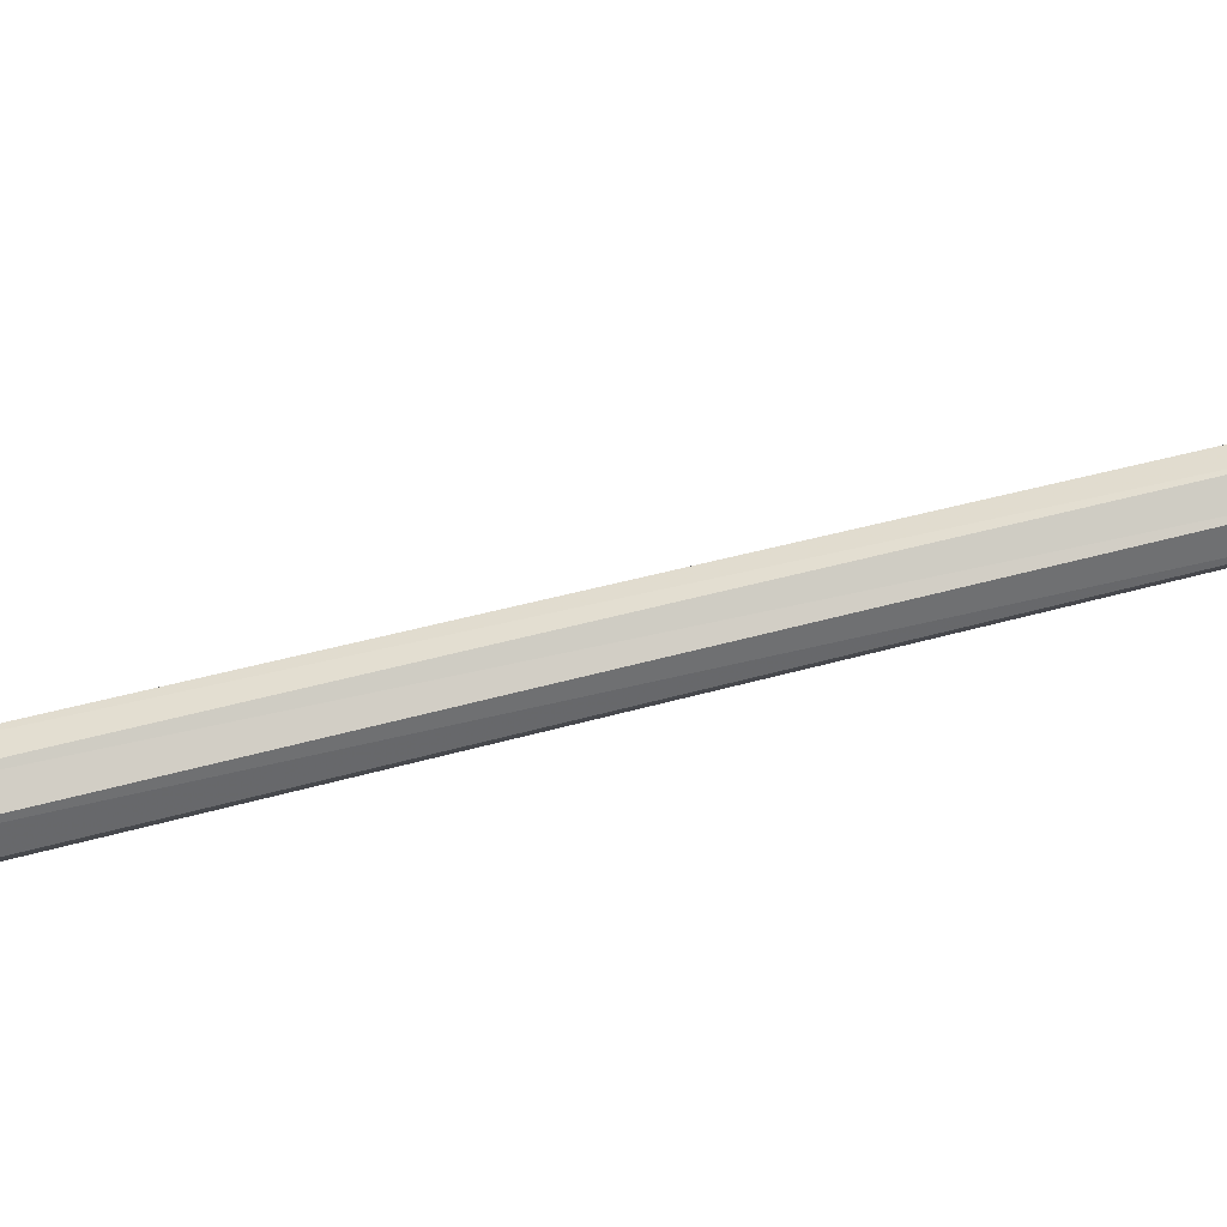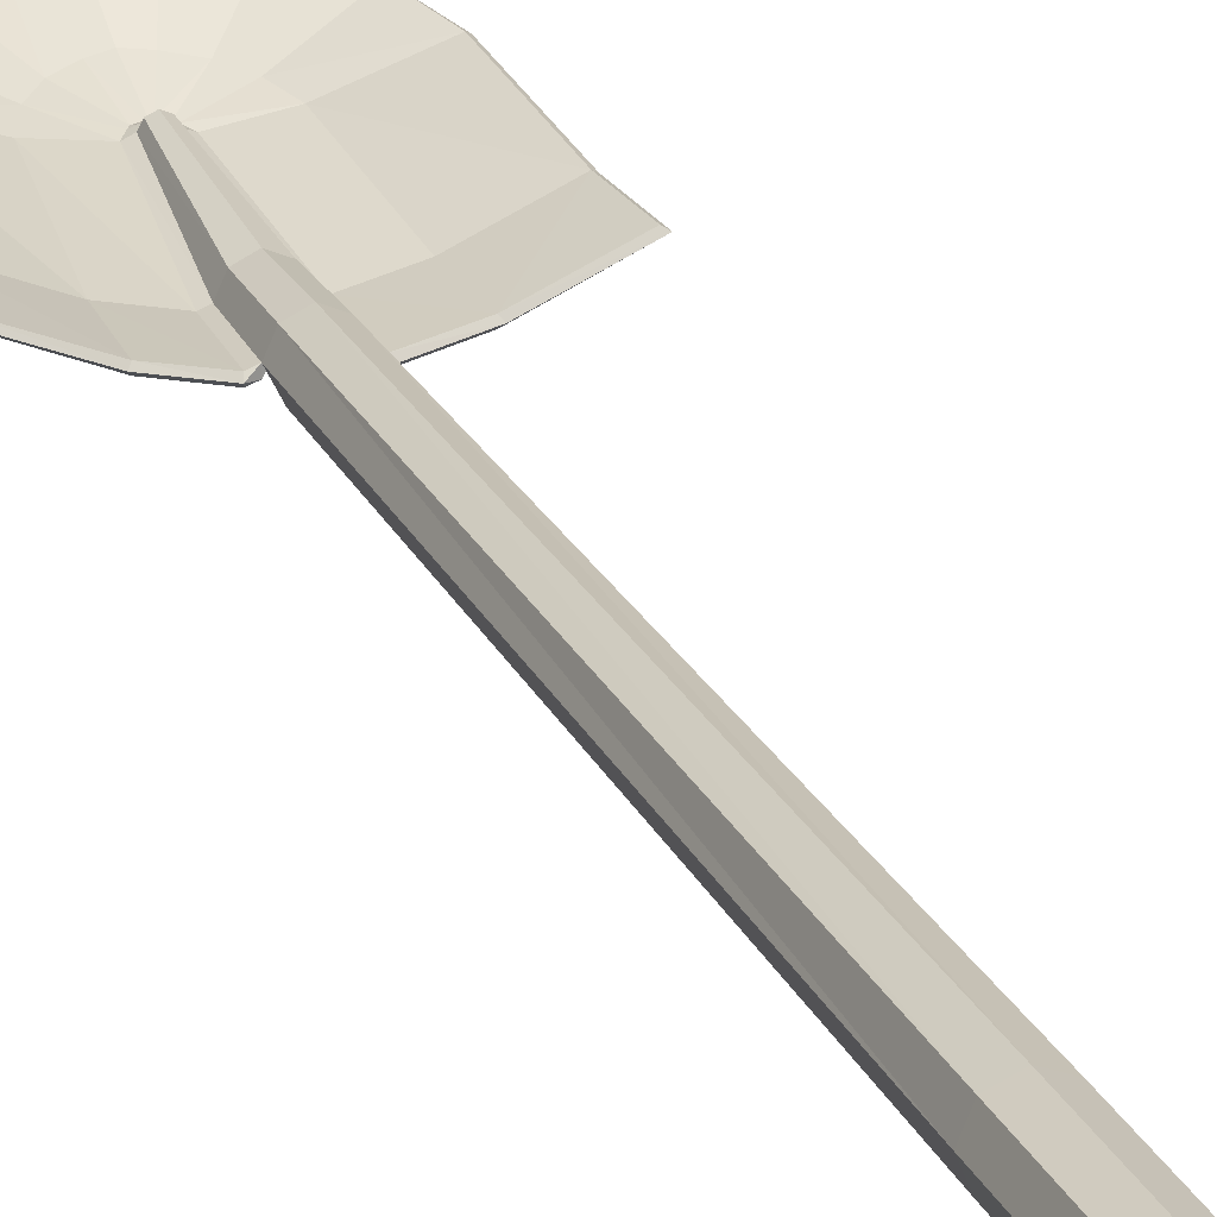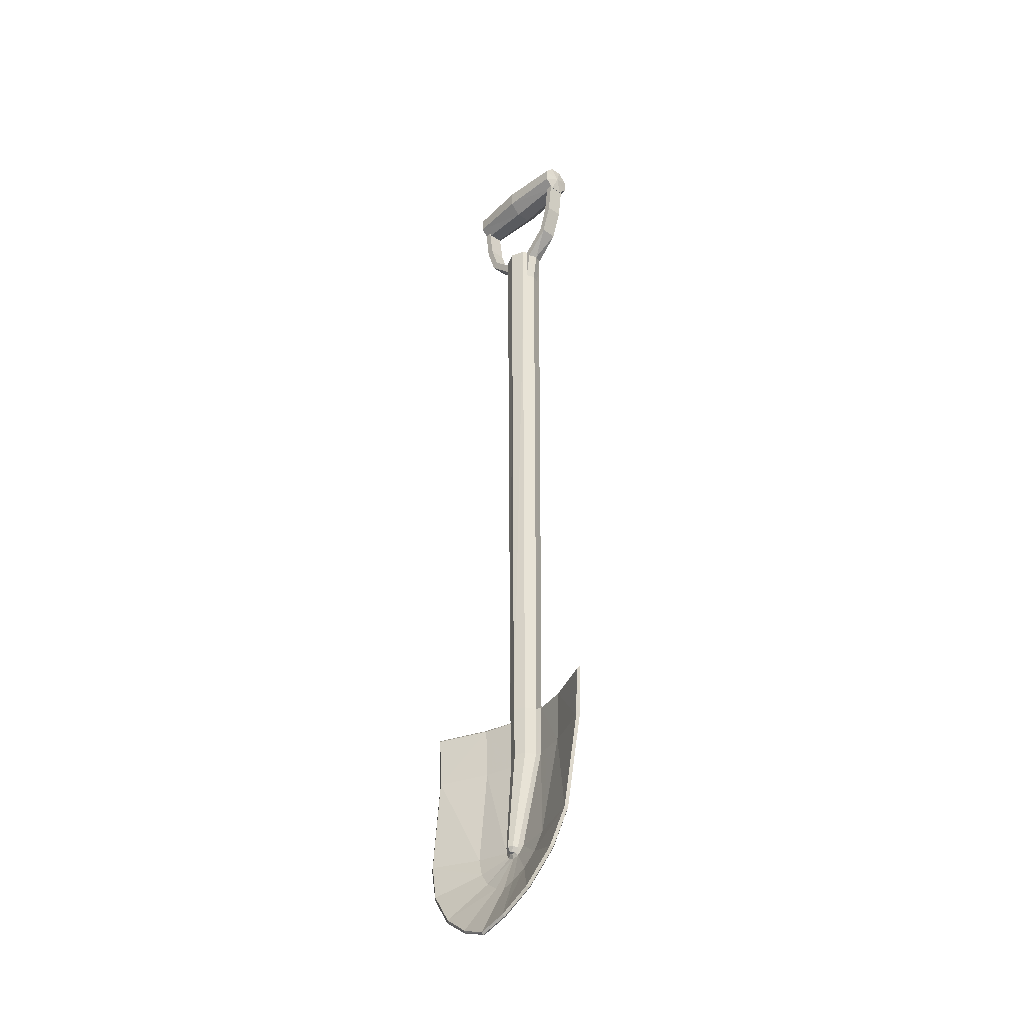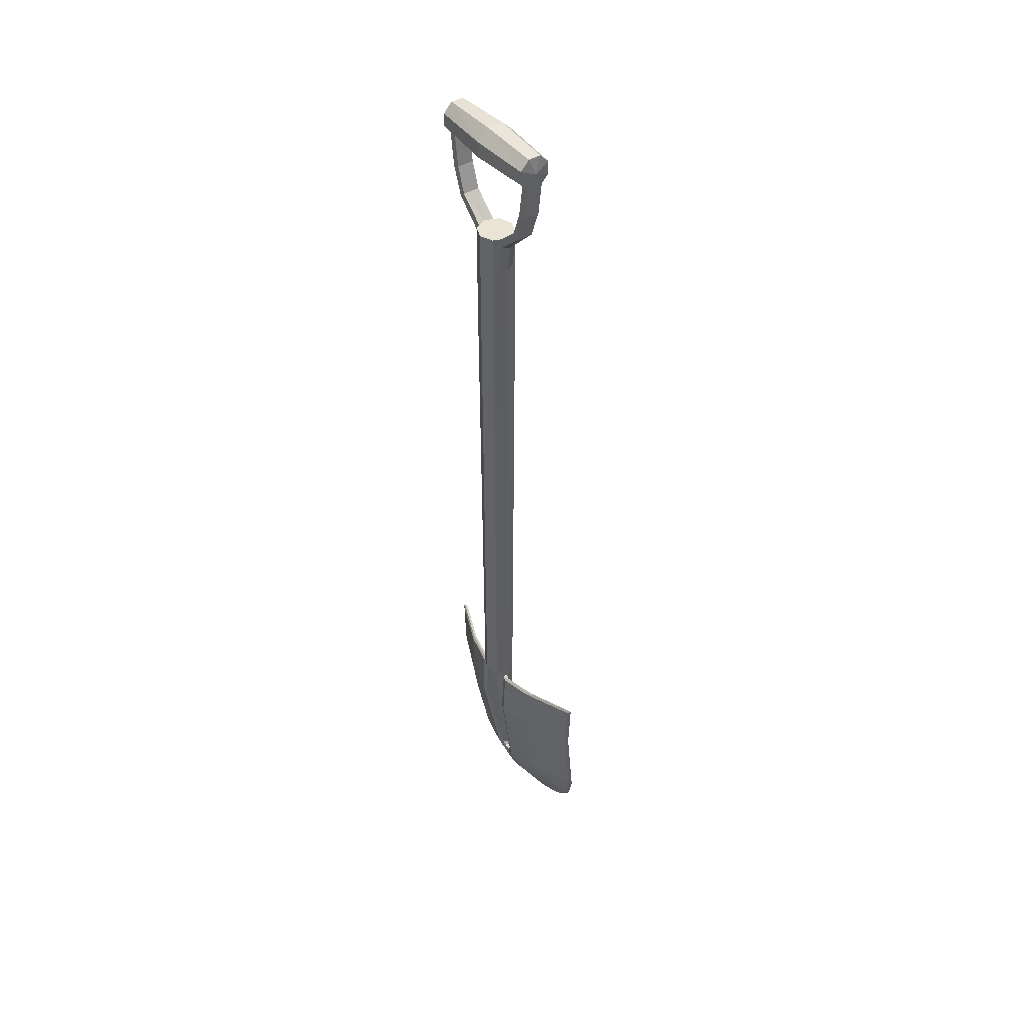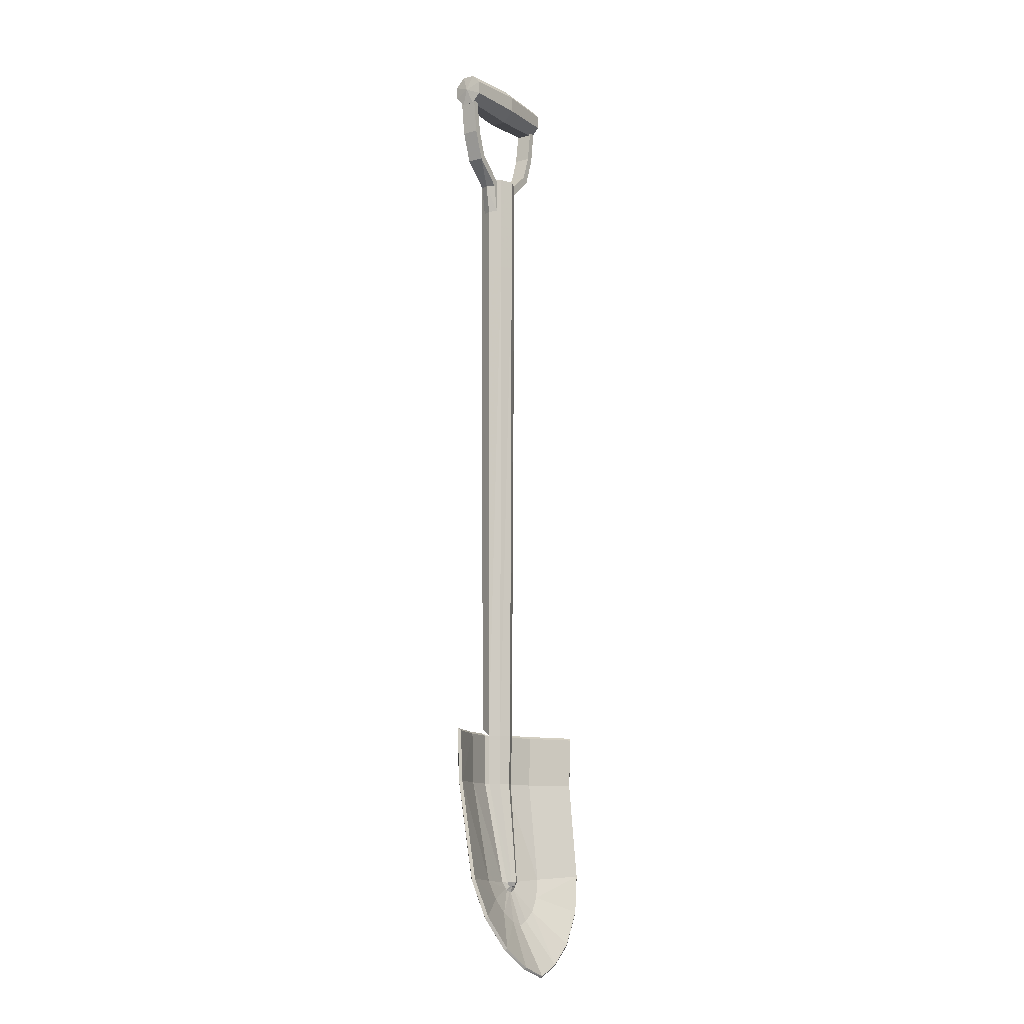
<metadata>
{"format":"obj","ext":"obj","renderer":"f3d","projection":"perspective","resolution":1024,"background":"white","views":[{"elev":61.2,"azim":-104.9,"up":"+Z"},{"elev":22.9,"azim":160.1,"up":"+Z"},{"elev":-34.8,"azim":48.1,"up":"+Y"},{"elev":43.9,"azim":-126.0,"up":"+Y"},{"elev":-10.8,"azim":-55.8,"up":"+Y"}]}
</metadata>
<code>
o rdmobj01_model\om\om0
v 0.009826 0.4198 0.09005
v -0.000377 0.4205 0.09471
v -0.01058 0.4198 0.09005
v -0.01531 0.4185 0.08
v -0.02078 0.44 0.09561
v -0.03026 0.4374 0.07551
v -0.06611 0.8863 -2e-06
v -0.04528 0.8863 0.0449
v -0.04895 1.107 0.04857
v -0.000377 0.4412 0.1049
v 0.02003 0.44 0.09561
v -0.000377 0.8863 0.06573
v 0.04453 0.8863 0.0449
v -0.000377 1.107 0.07111
v 0.0482 1.107 0.04857
v -0.08072 3.386 -2e-06
v -0.000377 3.386 0.08034
v 0.02951 0.4374 0.07551
v -0.000377 0.2452 0.1276
v -0.000377 0.02487 0.2469
v -0.05152 0.2642 0.1242
v -0.2449 0.1555 0.2239
v -0.1154 0.3039 0.1171
v -0.007416 0.3947 0.07482
v -0.02909 0.4027 0.07324
v -0.1652 0.3655 0.1062
v -0.03594 0.4112 0.07174
v -0.1994 0.4474 0.09115
v -0.05354 0.4387 0.06579
v -0.2301 0.8863 0.02508
v -0.08868 0.8863 -0.008422
v -0.2383 1.107 0.02508
v -0.09446 1.107 -0.008422
v -0.1177 0.06846 0.2393
v -0.3591 0.2971 0.1989
v -0.4305 0.452 0.1625
v -0.4183 0.4604 0.1702
v -0.455 0.8798 0.1085
v -0.4422 0.8863 0.1163
v -0.4541 1.107 0.1163
v -0.09859 1.117 -0.02083
v -0.0715 1.107 -2e-06
v -0.000377 0.4156 0.0807
v -0.000377 0.3922 0.07527
v -0.000377 0.01645 0.2393
v 0.1169 0.06846 0.2393
v 0.1228 0.05998 0.2316
v 0.2442 0.1555 0.2239
v 0.2538 0.147 0.2163
v 0.3583 0.2971 0.1989
v 0.4297 0.452 0.1625
v 0.4175 0.4604 0.1702
v 0.4414 0.8863 0.1163
v 0.4543 0.8798 0.1085
v 0.4534 1.107 0.1163
v 0.4666 1.117 0.1085
v 0.2376 1.107 0.02508
v 0.2293 0.8863 0.02508
v 0.1987 0.4474 0.09115
v 0.1644 0.3655 0.1062
v 0.1147 0.3039 0.1171
v 0.05077 0.2642 0.1242
v 0.09784 1.117 -0.02083
v 0.0937 1.107 -0.008422
v 0.08793 0.8863 -0.008422
v 0.05279 0.4387 0.06579
v 0.03519 0.4112 0.07174
v 0.02834 0.4027 0.07324
v 0.006663 0.3947 0.07482
v 0.01456 0.4185 0.08
v 0.06536 0.8863 -2e-06
v 0.0937 1.107 -0.03035
v 0.2453 1.117 0.01453
v 0.2376 1.107 0.004391
v -0.05719 3.386 -0.05682
v -0.05719 3.832 -0.05682
v -0.08072 3.832 -2e-06
v -0.05719 3.832 0.05681
v -0.05719 3.386 0.05681
v -0.000377 3.832 0.08034
v 0.05644 3.386 0.05681
v 0.05644 3.386 -0.05682
v -0.000377 3.386 -0.08035
v -0.08072 3.828 -2e-06
v -0.1739 3.925 0.03617
v -0.2118 4.036 -0.03618
v -0.2118 4.036 0.03617
v -0.2323 4.183 0.03617
v 0.06509 3.828 0.03617
v 0.07996 3.828 -2e-06
v 0.1731 3.925 -0.03618
v 0.06509 3.828 -0.03618
v 0.2111 4.036 0.03617
v 0.2316 4.183 -0.03618
v 0.06509 3.673 0.03617
v 0.07996 3.673 -2e-06
v 0.1013 3.799 -2e-06
v 0.261 4.183 -0.03618
v 0.2419 4.032 -0.03618
v 0.1974 3.904 -0.03618
v 0.08569 3.799 -0.03618
v -0.000377 4.326 0.03416
v 0.261 4.312 0.02733
v -0.000377 4.326 -0.03417
v -0.000377 4.277 -0.08248
v -0.2617 4.271 -0.06599
v -0.2617 4.312 -0.02733
v -0.000377 4.277 0.08248
v -0.000377 4.208 0.08248
v -0.2617 4.214 0.06598
v -0.000377 4.159 0.03416
v -0.2617 4.173 0.02733
v -0.000377 4.159 -0.03417
v -0.000377 4.208 -0.08248
v 0.261 4.271 0.06598
v 0.261 4.173 0.02733
v 0.261 4.173 -0.02733
v 0.261 4.214 -0.06599
v -0.09446 1.107 -0.03035
v -0.2461 1.117 0.01453
v 0.08569 3.799 0.03617
v 0.1974 3.904 0.03617
v 0.1731 3.925 0.03617
v 0.2419 4.032 0.03617
v 0.261 4.183 0.03617
v 0.2316 4.183 0.03617
v -0.06584 3.673 0.03617
v -0.06584 3.828 0.03617
v -0.2617 4.183 0.03617
v -0.06584 3.673 -0.03618
v -0.06584 3.828 -0.03618
v -0.1739 3.925 -0.03618
v -0.2617 4.183 -0.03618
v -0.2323 4.183 -0.03618
v 0.06509 3.673 -0.03618
v 0.2111 4.036 -0.03618
v 0.07075 1.107 -2e-06
v 0.05651 1.107 0.003276
v 0.04961 1.141 -0.05027
v -0.05726 1.107 0.003276
v 0.07996 3.386 -2e-06
v -0.000377 1.163 -0.07493
v -0.05037 1.141 -0.05027
v -0.01072 0.4164 0.06382
v -0.02108 0.436 0.06521
v -0.000377 0.4172 0.0697
v -0.000377 0.4375 0.07698
v -0.04592 0.8863 0.01882
v -0.000377 0.8863 0.04512
v -0.04965 1.107 0.02844
v -0.01531 0.4147 0.05057
v -0.03026 0.4335 0.04608
v -0.06611 0.8863 -0.02988
v -0.0715 1.107 -0.02212
v -0.03828 1.528 0.02188
v -0.04038 1.141 -0.04022
v -0.03909 1.528 -0.02236
v 0.04517 0.8863 0.01882
v 0.02033 0.436 0.06521
v 0.009969 0.4164 0.06382
v 0.01456 0.4147 0.05057
v 0.03753 1.528 0.02188
v 0.0489 1.107 0.02844
v -0.000377 1.528 0.04376
v -0.000377 1.107 0.05689
v 0.03962 1.141 -0.04022
v 0.03834 1.528 -0.02236
v -0.000377 1.528 -0.04611
v -0.000377 1.163 -0.05995
v -0.000377 3.832 -0.08035
v -0.000377 3.832 -2e-06
v 0.05644 3.832 0.05681
v 0.07996 3.832 -2e-06
v 0.05644 3.832 -0.05682
v 0.261 4.214 0.06598
v 0.2727 4.242 -2e-06
v 0.261 4.271 -0.06599
v 0.261 4.312 -0.02733
v -0.2735 4.242 -2e-06
v -0.2617 4.271 0.06598
v -0.2617 4.312 0.02733
v -0.2617 4.214 -0.06599
v -0.2617 4.173 -0.02733
v 0.1147 0.3 0.09247
v 0.02834 0.3989 0.04447
v 0.1644 0.3617 0.08158
v 0.03519 0.4074 0.04297
v 0.1987 0.4436 0.06649
v 0.05279 0.4349 0.03702
v 0.2293 0.8863 1.8e-05
v 0.08793 0.8863 -0.03764
v 0.4414 0.8863 0.09745
v 0.3583 0.2932 0.1804
v 0.2442 0.1517 0.2054
v 0.05077 0.2604 0.09955
v 0.006663 0.3909 0.04604
v 0.07075 1.107 -0.02212
v 0.06536 0.8863 -0.02988
v 0.02951 0.4335 0.04608
v -0.000377 0.4118 0.05127
v -0.000377 0.3883 0.04651
v -0.000377 0.2414 0.1029
v -0.000377 0.02105 0.2284
v -0.2383 1.107 0.004391
v -0.2301 0.8863 1.8e-05
v -0.08868 0.8863 -0.03764
v -0.05354 0.4349 0.03702
v -0.03594 0.4074 0.04297
v -0.02909 0.3989 0.04447
v -0.007416 0.3909 0.04604
v -0.05152 0.2604 0.09955
v -0.1154 0.3 0.09247
v -0.1652 0.3617 0.08158
v -0.1994 0.4436 0.06649
v -0.3591 0.2932 0.1804
v -0.4183 0.4566 0.1517
v -0.4422 0.8863 0.09745
v 0.1169 0.06458 0.2208
v 0.3688 0.2886 0.1913
v 0.4175 0.4566 0.1517
v 0.4534 1.107 0.09745
v -0.4673 1.117 0.1085
v -0.4541 1.107 0.09745
v -0.3695 0.2886 0.1913
v -0.2449 0.1517 0.2054
v -0.2546 0.147 0.2163
v -0.1235 0.05998 0.2316
v -0.1177 0.06458 0.2208
v -0.2427 4.032 -0.03618
v -0.2427 4.032 0.03617
v -0.1982 3.904 -0.03618
v -0.1982 3.904 0.03617
v -0.1021 3.799 -2e-06
v -0.08645 3.799 0.03617
v -0.08072 3.673 -2e-06
v -0.08645 3.799 -0.03618
f 42 140 154
f 70 1 43
f 43 1 2
f 3 43 2
f 43 3 4
f 5 4 3
f 4 5 6
f 6 5 7
f 8 7 5
f 9 7 8
f 9 42 7
f 3 2 5
f 5 2 10
f 1 10 2
f 10 1 11
f 10 11 12
f 13 12 11
f 12 13 14
f 15 14 13
f 5 10 8
f 12 8 10
f 8 12 9
f 14 9 12
f 16 42 79
f 79 42 9
f 79 9 17
f 14 17 9
f 17 14 81
f 15 81 14
f 81 15 141
f 141 15 137
f 137 15 71
f 13 71 15
f 71 13 18
f 11 18 13
f 18 11 70
f 1 70 11
f 197 138 137
f 19 34 20
f 19 21 34
f 34 21 22
f 22 21 23
f 24 23 21
f 25 23 24
f 23 25 26
f 27 26 25
f 26 27 28
f 29 28 27
f 28 29 30
f 31 30 29
f 30 31 32
f 33 32 31
f 227 34 226
f 22 226 34
f 226 22 224
f 35 224 22
f 224 35 36
f 37 36 35
f 36 37 38
f 39 38 37
f 38 39 222
f 222 39 40
f 32 40 39
f 40 32 222
f 222 32 120
f 33 120 32
f 120 33 41
f 41 33 42
f 42 33 7
f 31 7 33
f 7 31 6
f 29 6 31
f 6 29 4
f 27 4 29
f 25 4 27
f 4 25 43
f 24 43 25
f 43 24 44
f 21 44 24
f 44 21 19
f 22 23 35
f 26 35 23
f 35 26 37
f 28 37 26
f 37 28 39
f 30 39 28
f 39 30 32
f 34 227 20
f 45 20 227
f 20 45 46
f 47 46 45
f 46 47 48
f 49 48 47
f 48 49 50
f 219 50 49
f 51 50 219
f 50 51 52
f 52 51 53
f 54 53 51
f 53 54 55
f 56 55 54
f 56 73 55
f 57 55 73
f 55 57 53
f 58 53 57
f 53 58 52
f 59 52 58
f 60 52 59
f 52 60 50
f 61 50 60
f 50 61 48
f 48 61 46
f 62 46 61
f 46 62 20
f 19 20 62
f 73 63 57
f 64 57 63
f 57 64 58
f 65 58 64
f 58 65 59
f 66 59 65
f 59 66 60
f 67 60 66
f 60 67 61
f 68 61 67
f 61 68 62
f 69 62 68
f 62 69 19
f 44 19 69
f 44 69 43
f 68 43 69
f 43 68 70
f 67 70 68
f 70 67 18
f 66 18 67
f 18 66 71
f 65 71 66
f 64 71 65
f 71 64 137
f 63 137 64
f 137 63 197
f 197 63 72
f 73 72 63
f 72 73 74
f 74 73 221
f 56 221 73
f 75 76 83
f 170 83 76
f 76 75 77
f 16 77 75
f 77 16 78
f 79 78 16
f 78 79 80
f 17 80 79
f 80 17 172
f 81 172 17
f 172 81 173
f 141 173 81
f 173 141 174
f 82 174 141
f 174 82 170
f 83 170 82
f 131 132 84
f 85 84 132
f 84 85 128
f 132 86 85
f 85 86 87
f 134 87 86
f 87 134 88
f 89 123 90
f 91 90 123
f 90 91 92
f 123 93 91
f 91 93 136
f 126 136 93
f 136 126 94
f 95 96 121
f 97 121 96
f 121 97 122
f 125 124 98
f 98 124 99
f 122 99 124
f 99 122 100
f 97 100 122
f 100 97 101
f 96 101 97
f 101 96 135
f 102 103 104
f 178 104 103
f 104 178 105
f 177 105 178
f 105 106 104
f 107 104 106
f 104 107 102
f 181 102 107
f 102 181 108
f 180 108 181
f 108 180 109
f 110 109 180
f 109 110 111
f 112 111 110
f 111 112 113
f 183 113 112
f 113 183 114
f 182 114 183
f 103 102 115
f 108 115 102
f 115 108 175
f 109 175 108
f 175 109 116
f 111 116 109
f 116 111 117
f 113 117 111
f 117 113 118
f 114 118 113
f 118 114 177
f 177 114 105
f 182 105 114
f 106 105 182
f 42 154 41
f 119 41 154
f 204 41 119
f 41 204 120
f 223 120 204
f 120 223 222
f 95 121 89
f 122 89 121
f 89 122 123
f 124 123 122
f 123 124 93
f 125 93 124
f 93 125 126
f 127 128 234
f 85 234 128
f 234 85 232
f 87 232 85
f 232 87 230
f 88 230 87
f 230 88 129
f 130 236 131
f 231 131 236
f 131 231 132
f 229 132 231
f 132 229 86
f 133 86 229
f 86 133 134
f 135 92 101
f 91 101 92
f 101 91 100
f 136 100 91
f 100 136 99
f 94 99 136
f 99 94 98
f 137 138 139
f 166 139 138
f 169 139 166
f 139 169 142
f 156 142 169
f 142 156 143
f 140 143 156
f 143 140 42
f 141 137 82
f 139 82 137
f 142 82 139
f 82 142 83
f 143 83 142
f 83 143 75
f 42 75 143
f 75 42 16
f 144 145 146
f 146 145 147
f 148 147 145
f 147 148 149
f 150 149 148
f 146 200 144
f 151 144 200
f 152 144 151
f 144 152 145
f 145 152 148
f 153 148 152
f 154 148 153
f 140 148 154
f 148 140 150
f 150 140 155
f 156 155 140
f 155 156 157
f 169 157 156
f 168 157 169
f 149 158 147
f 159 147 158
f 160 147 159
f 147 160 146
f 146 160 200
f 200 160 161
f 161 160 199
f 159 199 160
f 158 199 159
f 199 158 198
f 198 158 197
f 138 197 158
f 162 163 164
f 165 164 163
f 164 165 155
f 155 165 150
f 150 165 149
f 163 149 165
f 149 163 158
f 158 163 138
f 162 138 163
f 138 162 166
f 167 166 162
f 168 166 167
f 166 168 169
f 170 76 171
f 77 171 76
f 78 171 77
f 80 171 78
f 172 171 80
f 173 171 172
f 174 171 173
f 171 174 170
f 175 116 176
f 117 176 116
f 118 176 117
f 177 176 118
f 178 176 177
f 103 176 178
f 115 176 103
f 176 115 175
f 112 110 179
f 180 179 110
f 181 179 180
f 107 179 181
f 106 179 107
f 182 179 106
f 183 179 182
f 179 183 112
f 184 185 186
f 187 186 185
f 186 187 188
f 189 188 187
f 188 189 190
f 191 190 189
f 72 74 191
f 191 74 190
f 221 190 74
f 192 190 221
f 190 192 188
f 220 188 192
f 188 220 186
f 193 186 220
f 186 193 184
f 194 184 193
f 218 184 194
f 195 184 218
f 196 184 195
f 184 196 185
f 197 72 198
f 191 198 72
f 198 191 199
f 189 199 191
f 199 189 161
f 187 161 189
f 185 161 187
f 161 185 200
f 196 200 185
f 200 196 201
f 195 201 196
f 201 195 202
f 218 202 195
f 202 218 203
f 204 119 205
f 205 119 206
f 154 206 119
f 153 206 154
f 206 153 207
f 152 207 153
f 207 152 208
f 151 208 152
f 208 151 209
f 200 209 151
f 209 200 210
f 201 210 200
f 202 210 201
f 210 202 211
f 210 211 209
f 212 209 211
f 209 212 208
f 213 208 212
f 208 213 207
f 214 207 213
f 207 214 206
f 205 206 214
f 203 228 202
f 202 228 211
f 225 211 228
f 211 225 212
f 212 225 213
f 215 213 225
f 213 215 214
f 216 214 215
f 214 216 205
f 217 205 216
f 205 217 204
f 223 204 217
f 47 218 49
f 194 49 218
f 193 49 194
f 49 193 219
f 219 193 51
f 220 51 193
f 192 51 220
f 51 192 54
f 54 192 56
f 221 56 192
f 222 223 38
f 217 38 223
f 216 38 217
f 38 216 36
f 215 36 216
f 36 215 224
f 225 224 215
f 224 225 226
f 226 225 227
f 228 227 225
f 203 227 228
f 227 203 45
f 218 45 203
f 45 218 47
f 133 229 129
f 129 229 230
f 231 230 229
f 230 231 232
f 233 232 231
f 232 233 234
f 234 233 127
f 127 233 235
f 235 233 130
f 130 233 236
f 231 236 233

</code>
